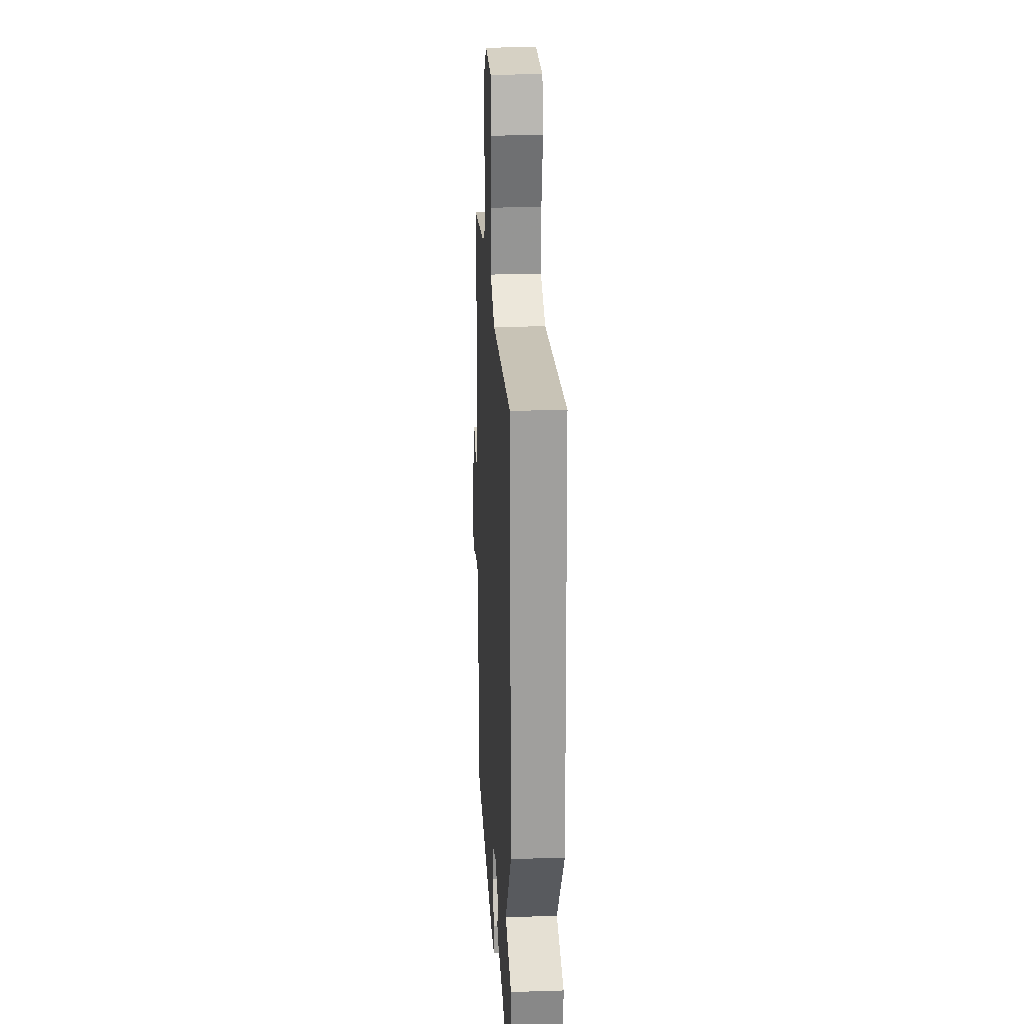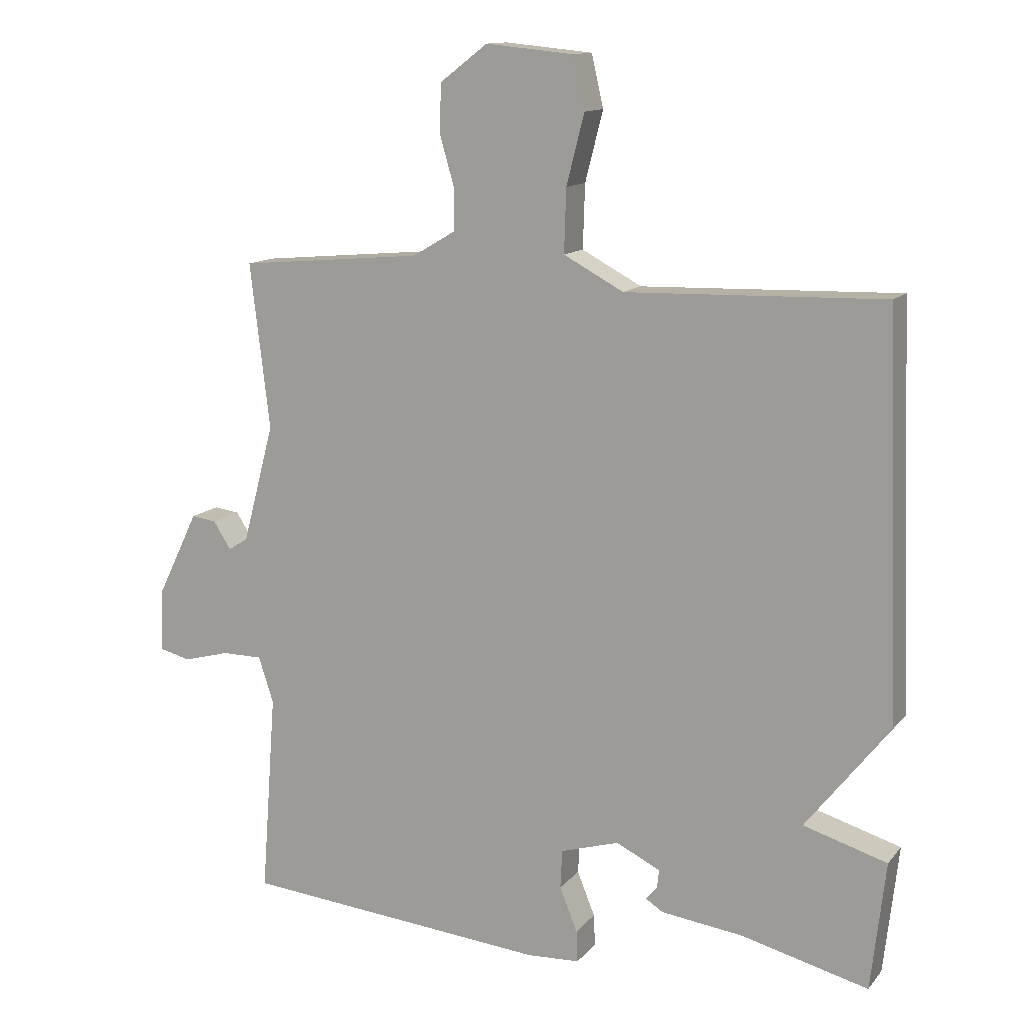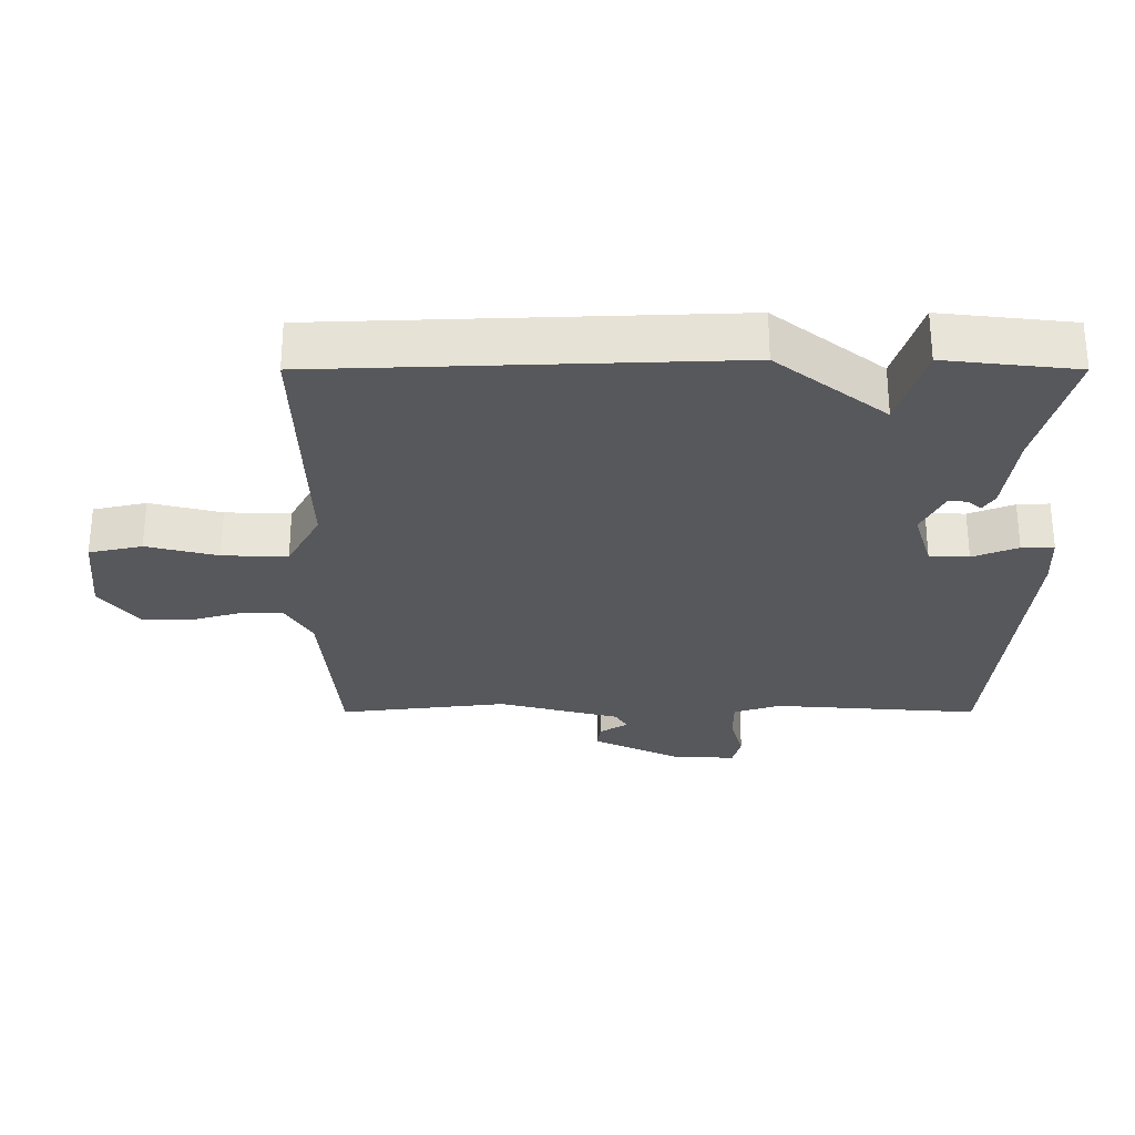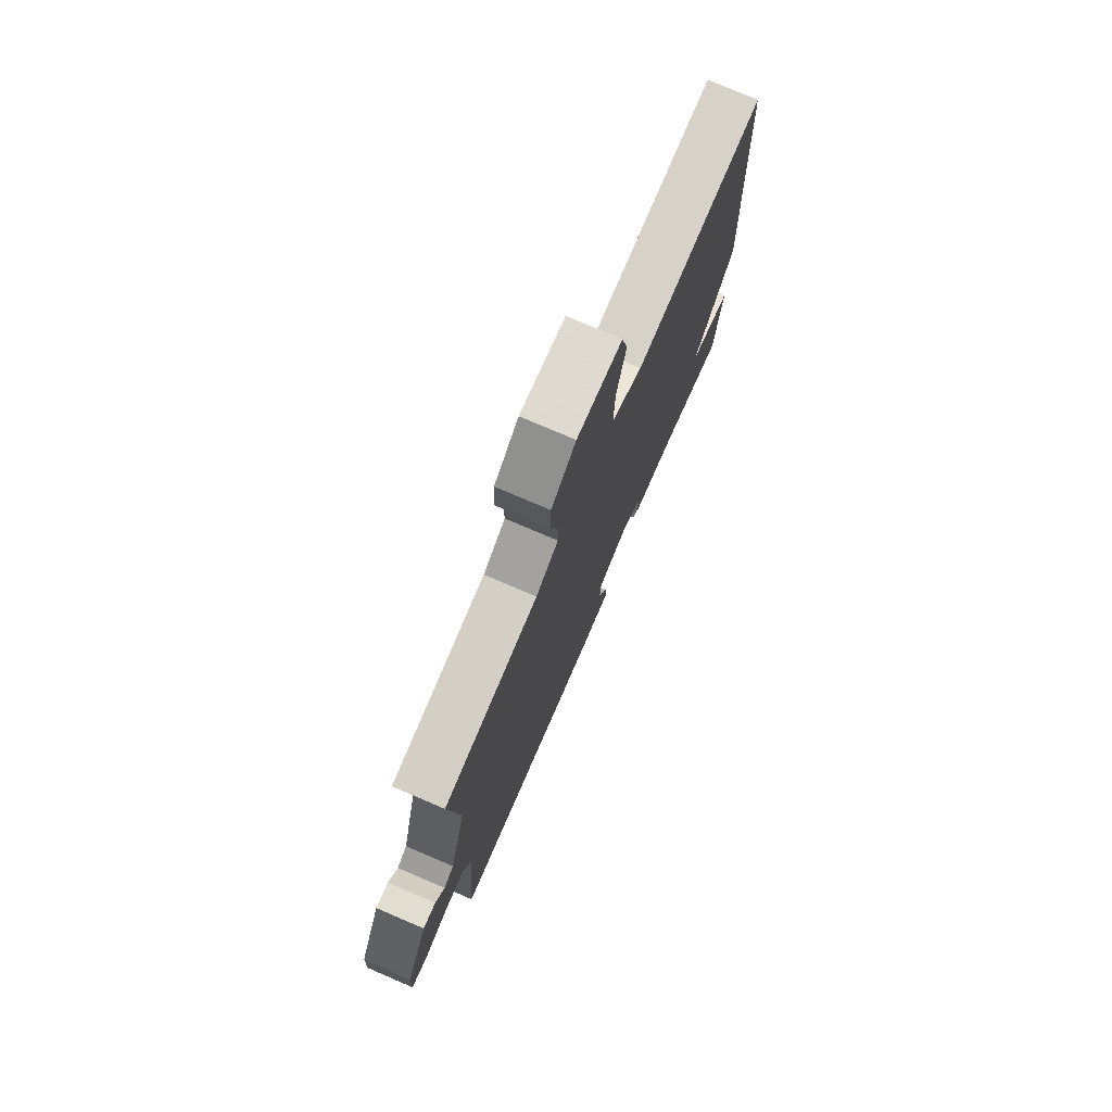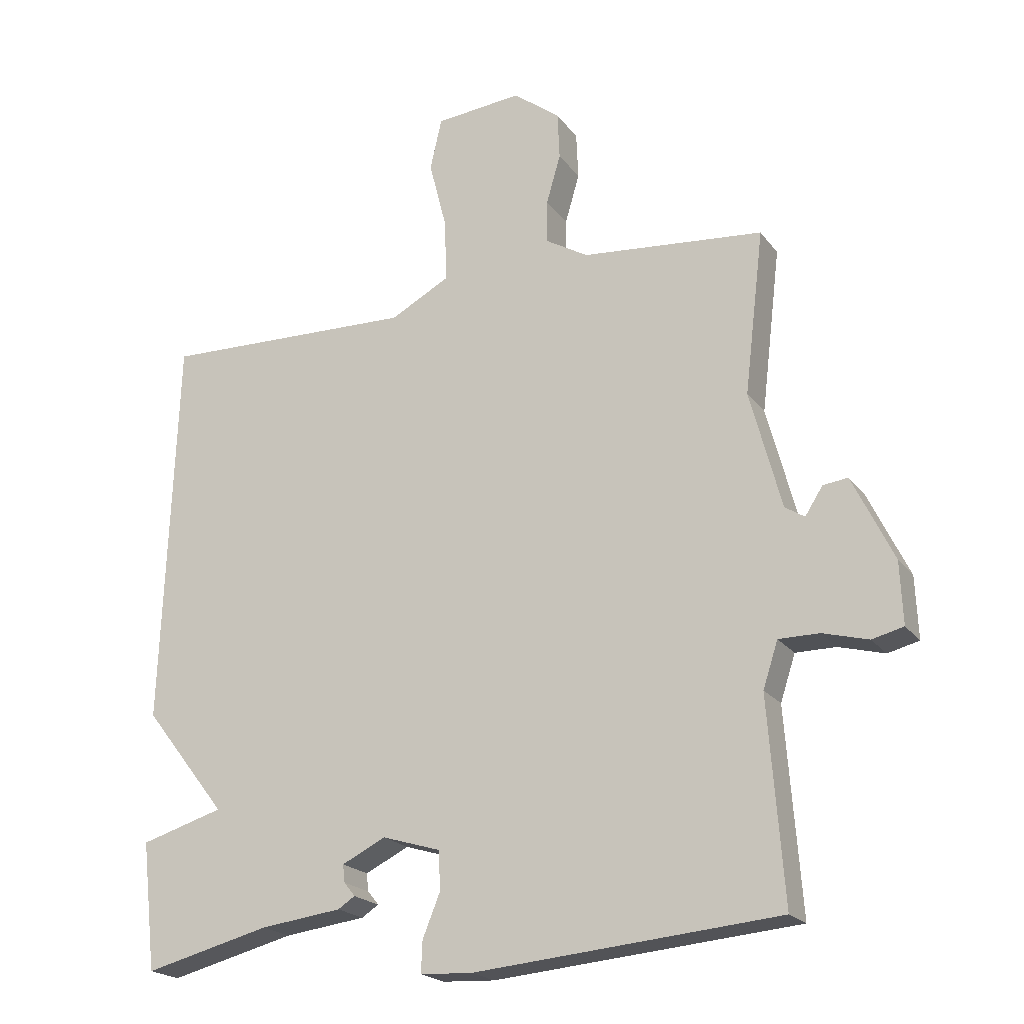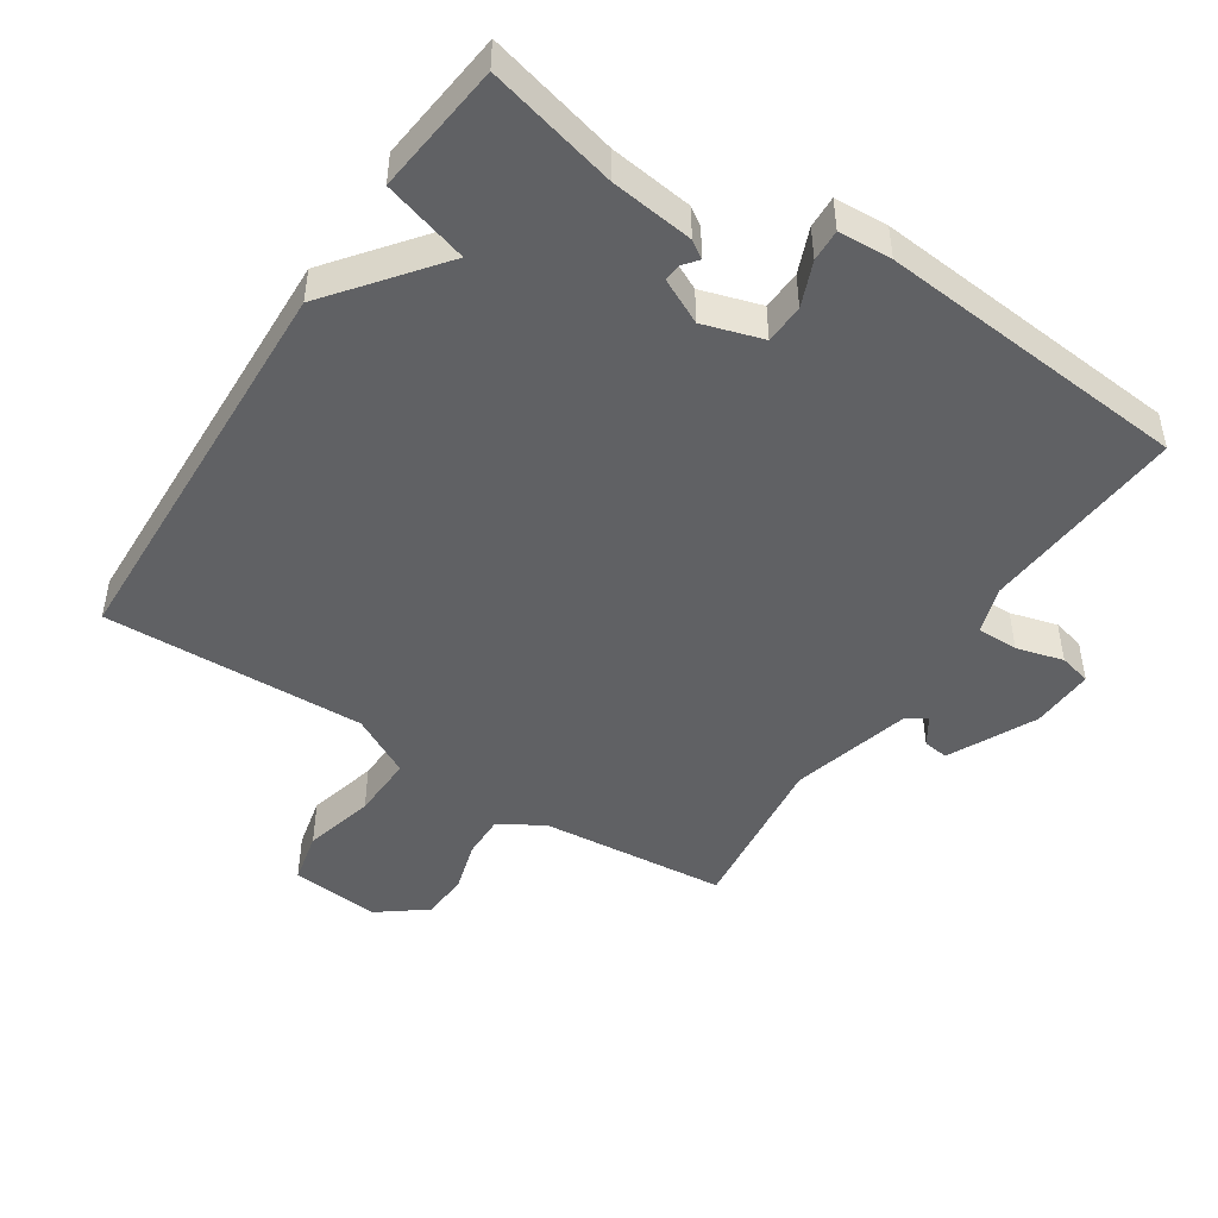
<metadata>
{"format":"obj","ext":"obj","renderer":"f3d","projection":"perspective","resolution":1024,"background":"white","views":[{"elev":21.1,"azim":86.8,"up":"+Z"},{"elev":12.8,"azim":24.1,"up":"+Z"},{"elev":-28.4,"azim":90.0,"up":"+Y"},{"elev":76.2,"azim":-66.8,"up":"+Z"},{"elev":-20.6,"azim":-154.0,"up":"+Z"},{"elev":-47.0,"azim":146.9,"up":"+Y"}]}
</metadata>
<code>
v -0.5 0.07 -0.5
v -0.477 0.07 -0.192
v -0.5 0.07 -0.122
v -0.562 0.07 -0.122
v -0.632 0.07 -0.141
v -0.68 0.07 -0.129
v -0.676 0.07 -0.034
v -0.613 0.07 0.096
v -0.575 0.07 0.091
v -0.548 0.07 0.049
v -0.518 0.07 0.068
v -0.47 0.07 0.249
v -0.5 0.07 0.5
v -0.221 0.07 0.525
v -0.155 0.07 0.564
v -0.156 0.07 0.629
v -0.178 0.07 0.705
v -0.175 0.07 0.777
v -0.103 0.07 0.832
v 0.03 0.07 0.819
v 0.048 0.07 0.74
v 0.021 0.07 0.634
v 0.018 0.07 0.538
v 0.109 0.07 0.489
v 0.5 0.07 0.5
v 0.522 0.07 -0.104
v 0.395 0.07 -0.266
v 0.522 0.07 -0.304
v 0.5 0.07 -0.5
v 0.307 0.07 -0.451
v 0.182 0.07 -0.435
v 0.156 0.07 -0.418
v 0.173 0.07 -0.397
v 0.176 0.07 -0.37
v 0.109 0.07 -0.337
v 0.02 0.07 -0.364
v 0.017 0.07 -0.423
v 0.044 0.07 -0.49
v 0.046 0.07 -0.538
v -0.034 0.07 -0.542
v -0.5 0 -0.5
v -0.477 0 -0.192
v -0.5 0 -0.122
v -0.562 0 -0.122
v -0.632 0 -0.141
v -0.68 0 -0.129
v -0.676 0 -0.034
v -0.613 0 0.096
v -0.575 0 0.091
v -0.548 0 0.049
v -0.518 0 0.068
v -0.47 0 0.249
v -0.5 0 0.5
v -0.221 0 0.525
v -0.155 0 0.564
v -0.156 0 0.629
v -0.178 0 0.705
v -0.175 0 0.777
v -0.103 0 0.832
v 0.03 0 0.819
v 0.048 0 0.74
v 0.021 0 0.634
v 0.018 0 0.538
v 0.109 0 0.489
v 0.5 0 0.5
v 0.522 0 -0.104
v 0.395 0 -0.266
v 0.522 0 -0.304
v 0.5 0 -0.5
v 0.307 0 -0.451
v 0.182 0 -0.435
v 0.156 0 -0.418
v 0.173 0 -0.397
v 0.176 0 -0.37
v 0.109 0 -0.337
v 0.02 0 -0.364
v 0.017 0 -0.423
v 0.044 0 -0.49
v 0.046 0 -0.538
v -0.034 0 -0.542
f 40 1 2
f 39 40 2
f 38 39 2
f 37 38 2
f 36 37 2 3
f 35 36 3
f 30 31 32 33
f 30 33 34
f 29 30 34
f 28 29 34
f 27 28 34
f 27 34 35
f 26 27 35
f 25 26 35
f 24 25 35
f 20 21 22
f 19 20 22
f 18 19 22
f 17 18 22
f 16 17 22
f 15 16 22 23
f 24 35 3
f 23 24 3
f 15 23 3
f 14 15 3
f 8 9 10
f 7 8 10
f 6 7 10
f 5 6 10
f 4 5 10
f 4 10 11
f 3 4 11 12
f 12 13 14
f 3 12 14
f 42 41 80
f 42 80 79
f 42 79 78
f 42 78 77
f 43 42 77 76
f 43 76 75
f 73 72 71 70
f 74 73 70
f 74 70 69
f 74 69 68
f 74 68 67
f 75 74 67
f 75 67 66
f 75 66 65
f 75 65 64
f 62 61 60
f 62 60 59
f 62 59 58
f 62 58 57
f 62 57 56
f 63 62 56 55
f 43 75 64
f 43 64 63
f 43 63 55
f 43 55 54
f 50 49 48
f 50 48 47
f 50 47 46
f 50 46 45
f 50 45 44
f 51 50 44
f 52 51 44 43
f 54 53 52
f 54 52 43
f 1 41 42 2
f 2 42 43 3
f 3 43 44 4
f 4 44 45 5
f 5 45 46 6
f 6 46 47 7
f 7 47 48 8
f 8 48 49 9
f 9 49 50 10
f 10 50 51 11
f 11 51 52 12
f 12 52 53 13
f 13 53 54 14
f 14 54 55 15
f 15 55 56 16
f 16 56 57 17
f 17 57 58 18
f 18 58 59 19
f 19 59 60 20
f 20 60 61 21
f 21 61 62 22
f 22 62 63 23
f 23 63 64 24
f 24 64 65 25
f 25 65 66 26
f 26 66 67 27
f 27 67 68 28
f 28 68 69 29
f 29 69 70 30
f 30 70 71 31
f 31 71 72 32
f 32 72 73 33
f 33 73 74 34
f 34 74 75 35
f 35 75 76 36
f 36 76 77 37
f 37 77 78 38
f 38 78 79 39
f 39 79 80 40
f 40 80 41 1

</code>
